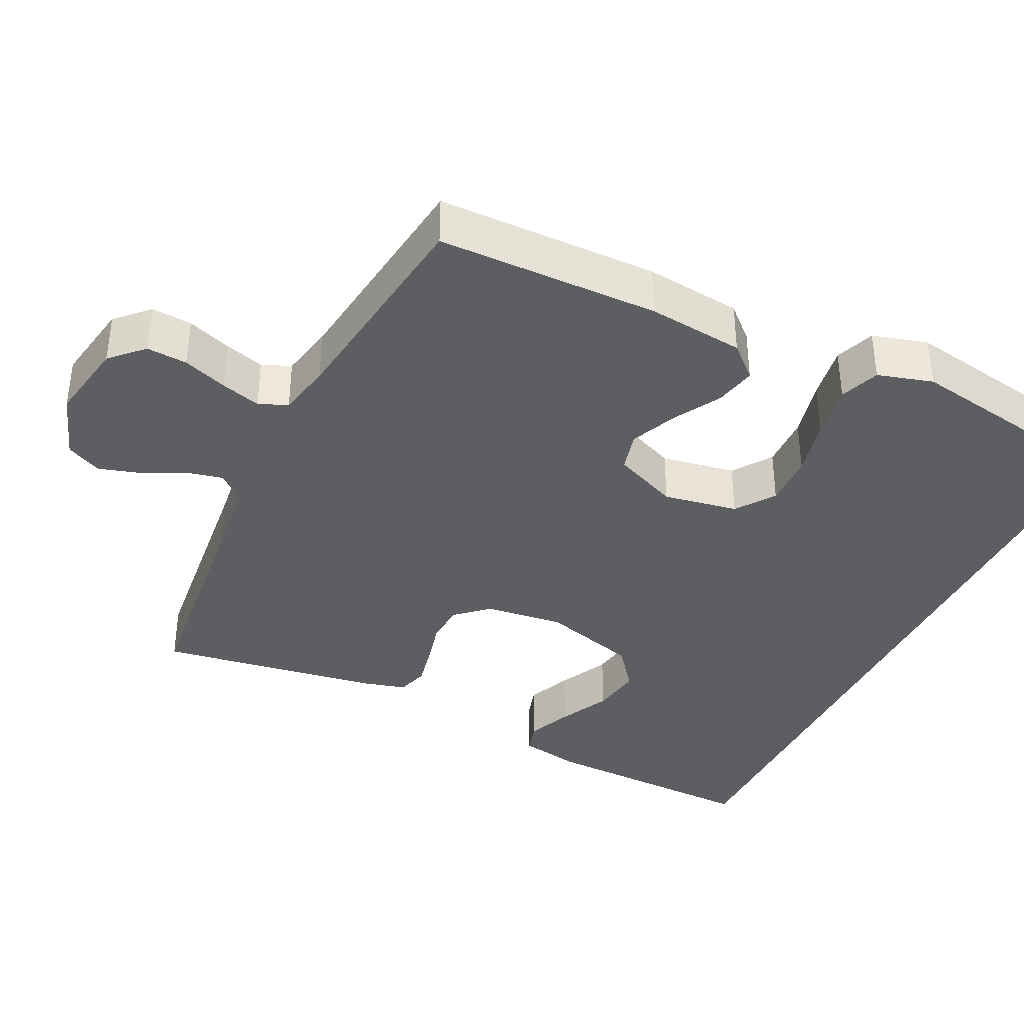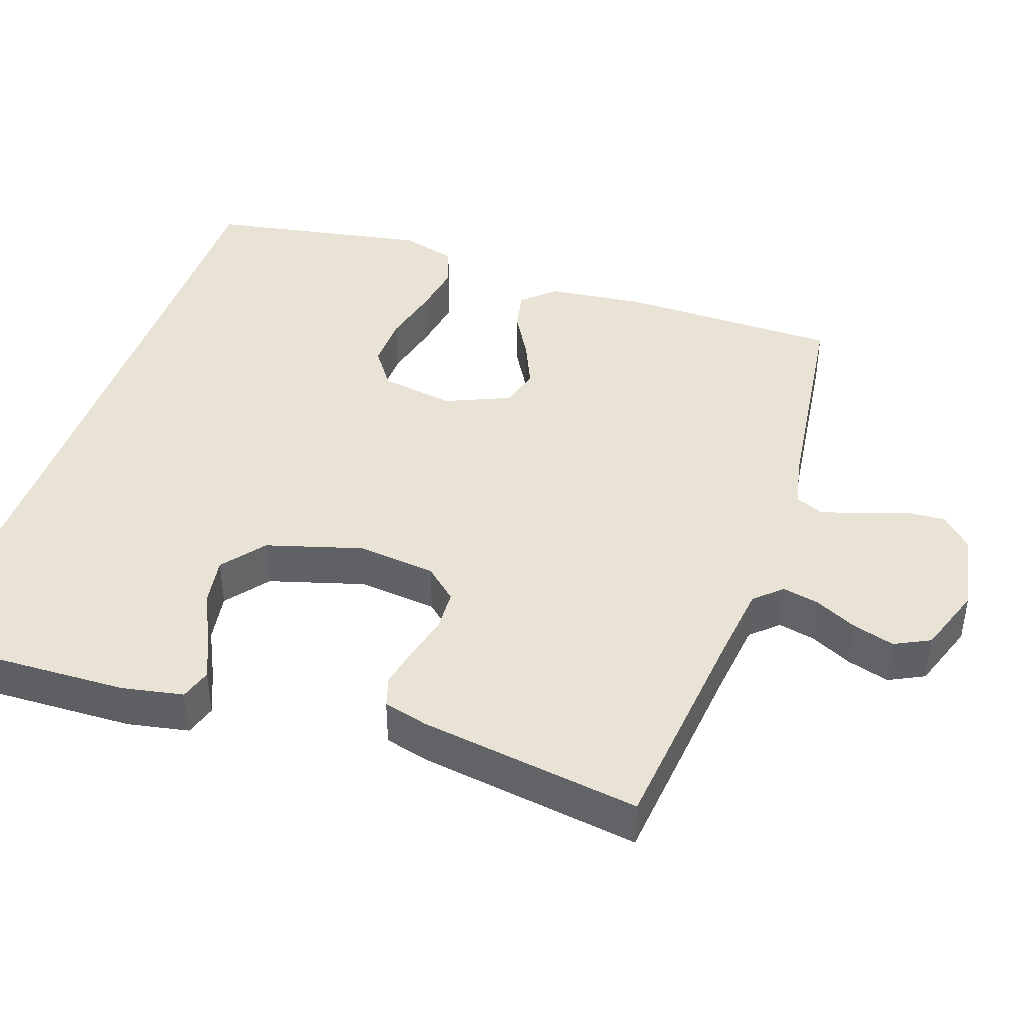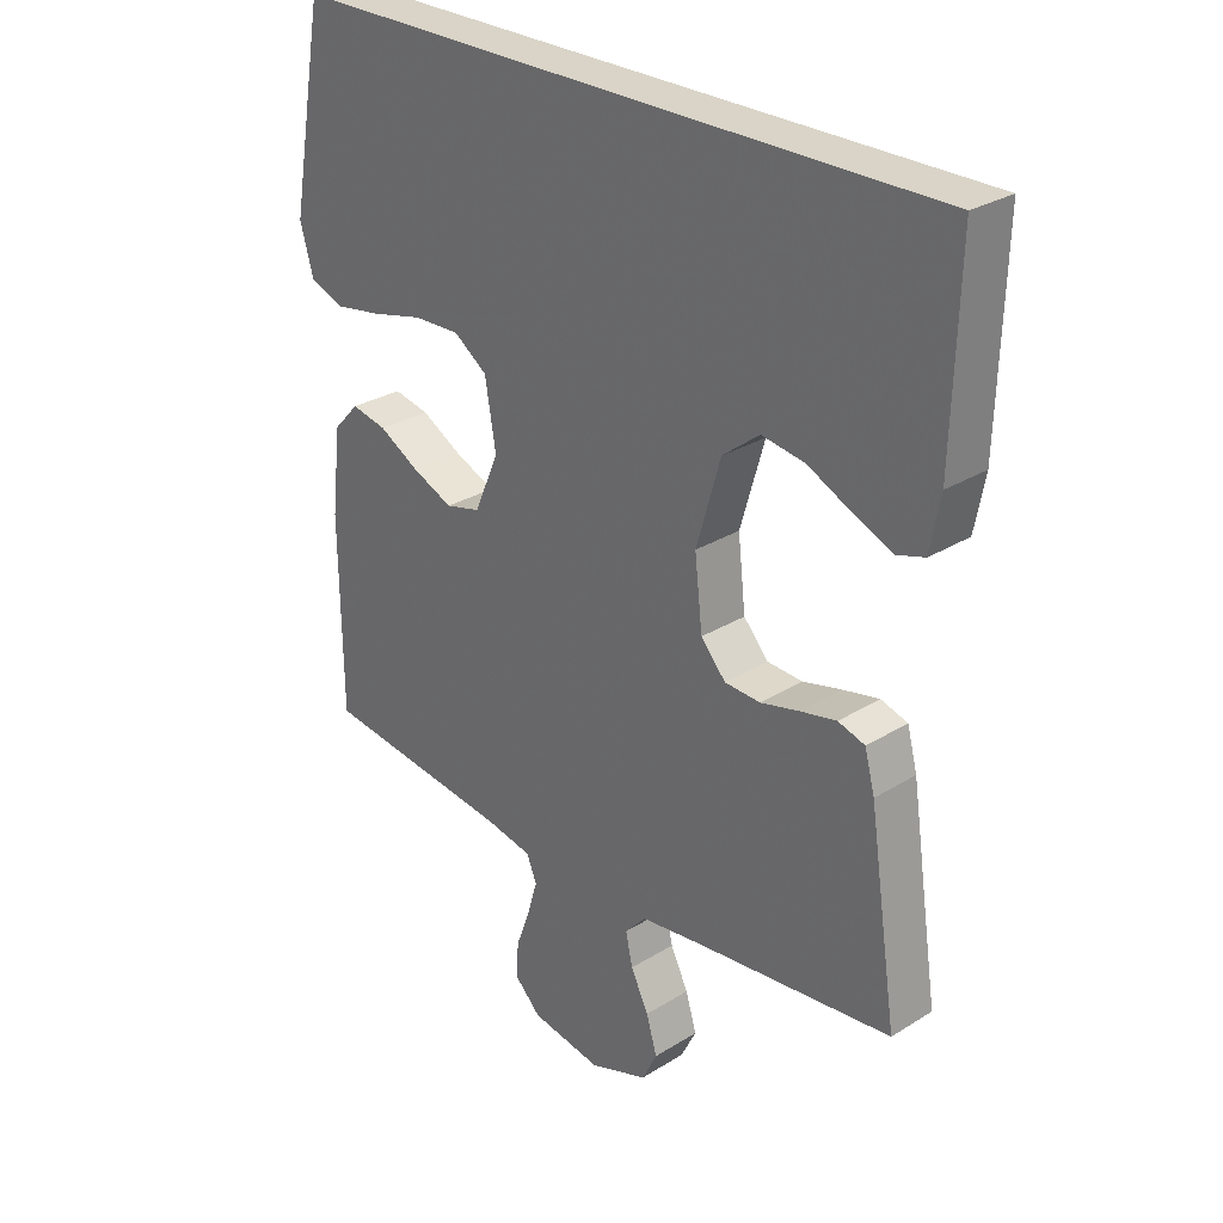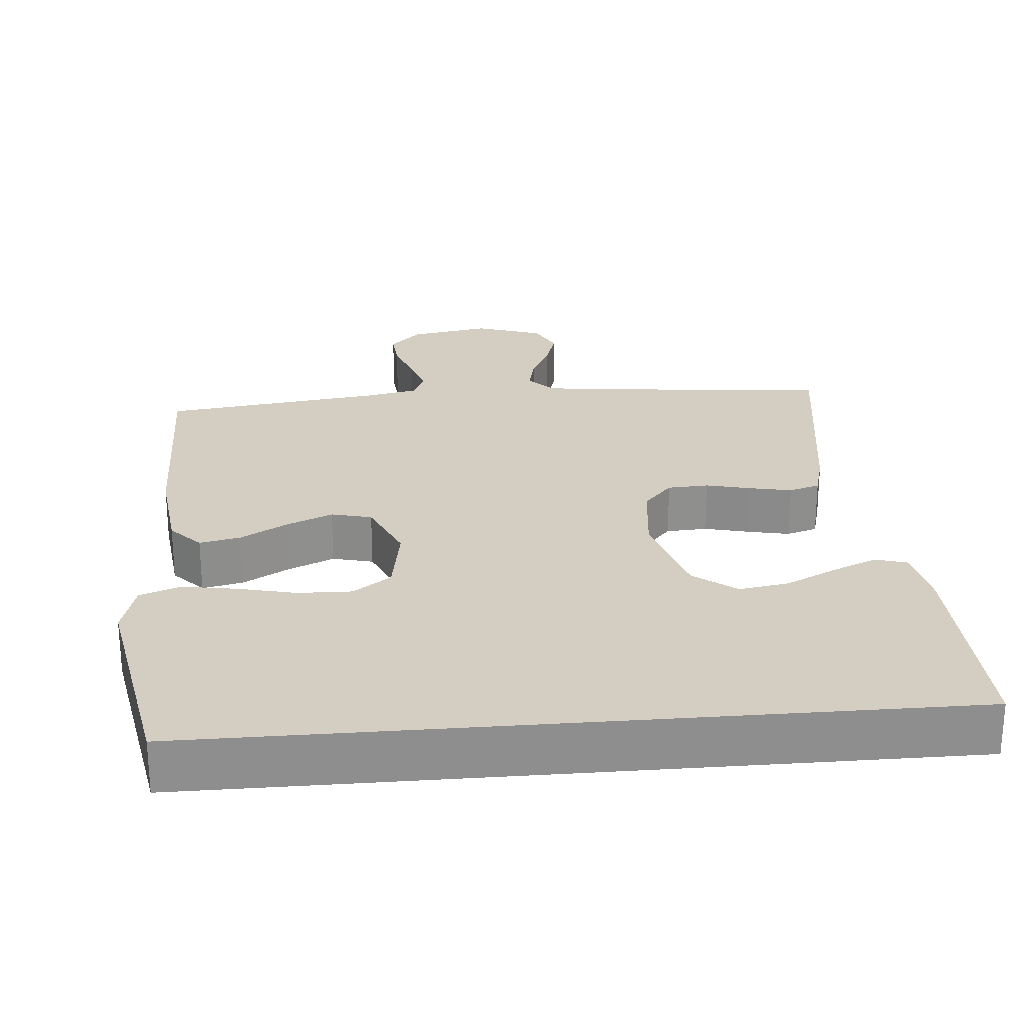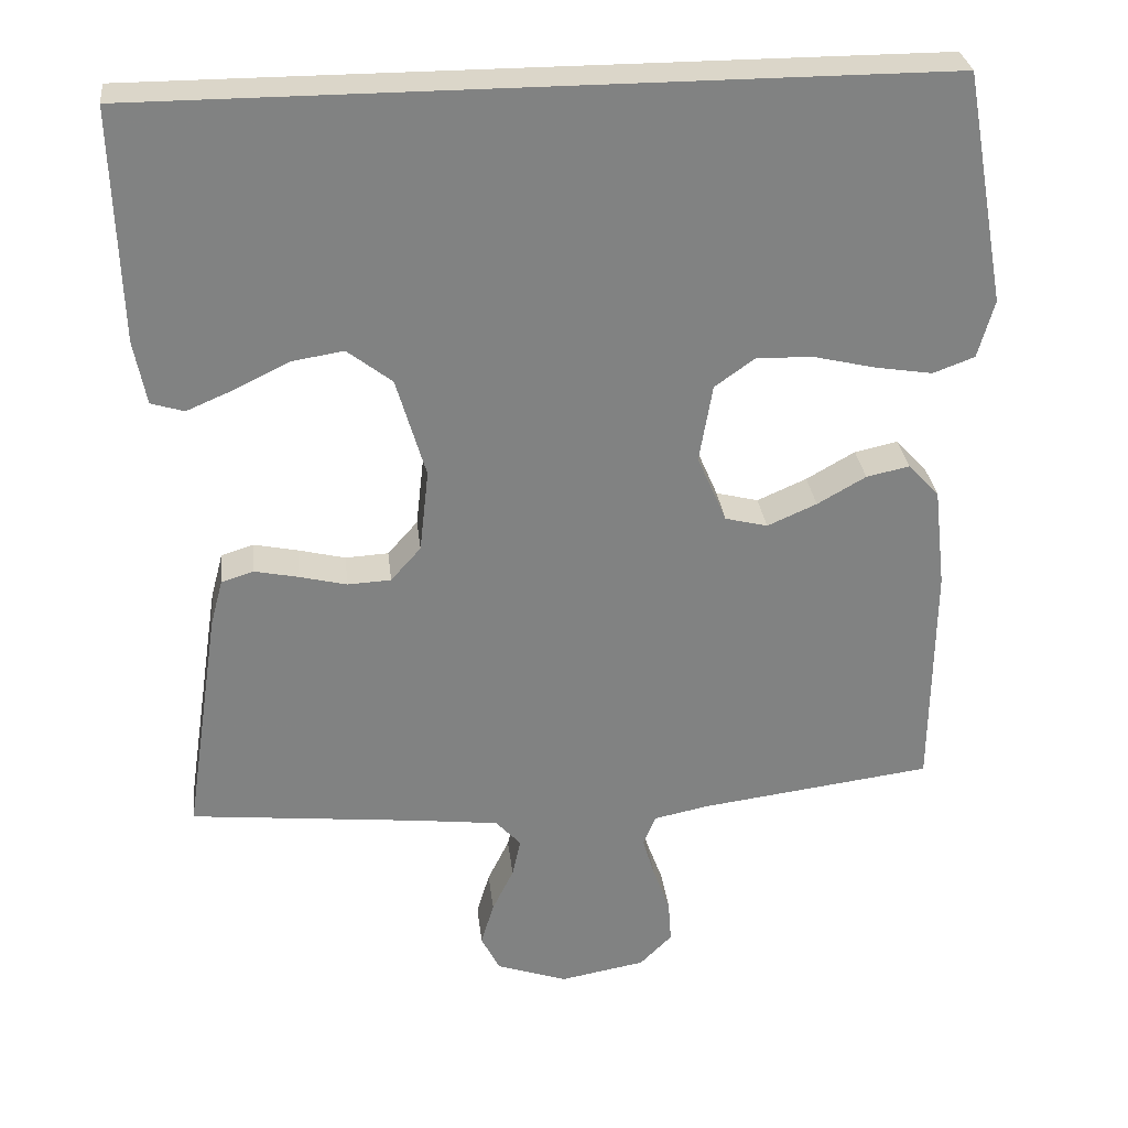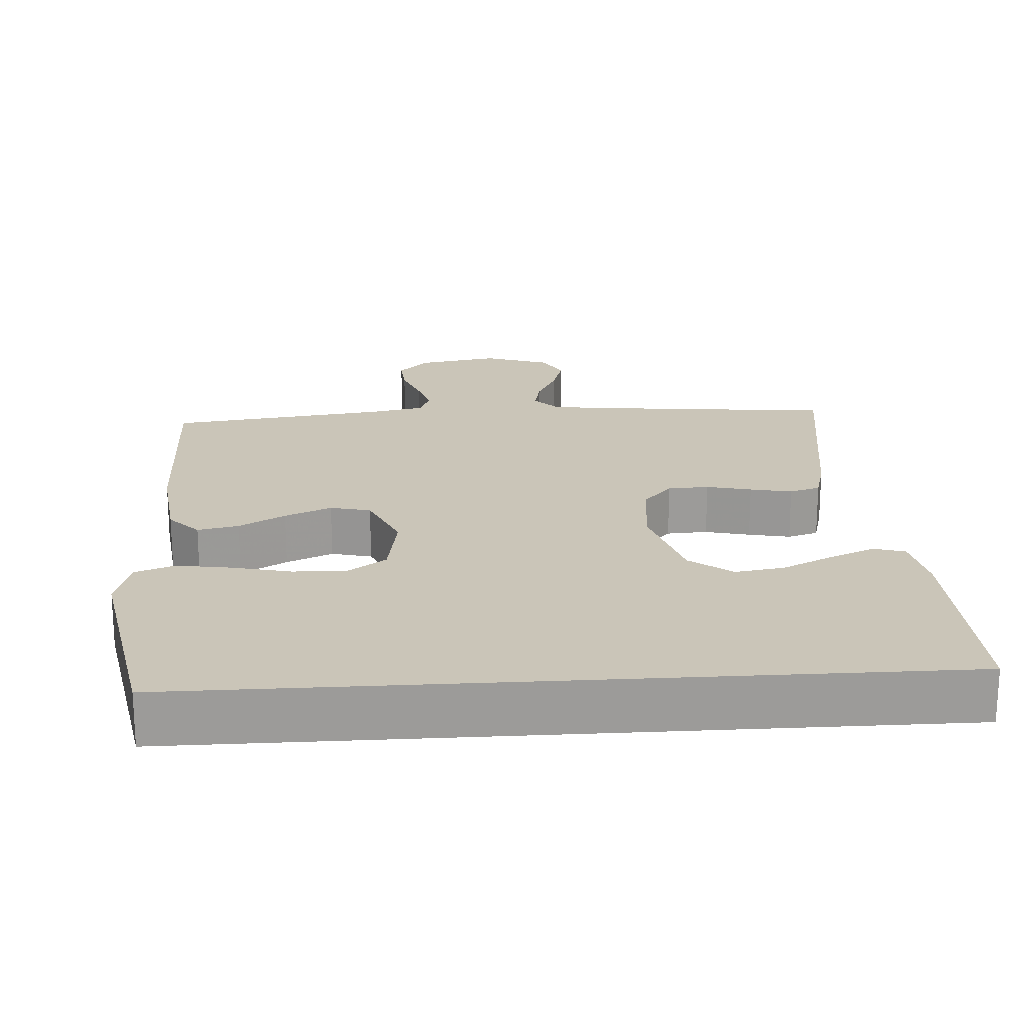
<metadata>
{"format":"obj","ext":"obj","renderer":"f3d","projection":"perspective","resolution":1024,"background":"white","views":[{"elev":-37.7,"azim":-115.7,"up":"+Y"},{"elev":42.2,"azim":108.9,"up":"+Y"},{"elev":28.4,"azim":47.0,"up":"+Z"},{"elev":25.3,"azim":-4.9,"up":"+Y"},{"elev":29.8,"azim":173.5,"up":"+Z"},{"elev":20.5,"azim":-3.7,"up":"+Y"}]}
</metadata>
<code>
v -0.489 0.07 0.5
v 0.534 0.07 0.5
v 0.525 0.07 0.2
v 0.509 0.07 0.117
v 0.466 0.07 0.104
v 0.405 0.07 0.13
v 0.336 0.07 0.164
v 0.268 0.07 0.175
v 0.21 0.07 0.13
v 0.172 0.07 0
v 0.184 0.07 -0.107
v 0.223 0.07 -0.151
v 0.279 0.07 -0.154
v 0.34 0.07 -0.139
v 0.397 0.07 -0.127
v 0.439 0.07 -0.14
v 0.455 0.07 -0.2
v 0.5 0.07 -0.5
v 0.2 0.07 -0.531
v 0.093 0.07 -0.544
v 0.06 0.07 -0.58
v 0.071 0.07 -0.63
v 0.099 0.07 -0.687
v 0.116 0.07 -0.744
v 0.092 0.07 -0.792
v 0 0.07 -0.824
v -0.111 0.07 -0.804
v -0.153 0.07 -0.762
v -0.149 0.07 -0.707
v -0.127 0.07 -0.647
v -0.111 0.07 -0.593
v -0.127 0.07 -0.554
v -0.2 0.07 -0.539
v -0.5 0.07 -0.5
v -0.503 0.07 -0.2
v -0.488 0.07 -0.069
v -0.448 0.07 -0.026
v -0.392 0.07 -0.038
v -0.329 0.07 -0.074
v -0.265 0.07 -0.102
v -0.21 0.07 -0.088
v -0.172 0.07 0
v -0.189 0.07 0.101
v -0.241 0.07 0.138
v -0.314 0.07 0.136
v -0.394 0.07 0.117
v -0.468 0.07 0.105
v -0.522 0.07 0.125
v -0.543 0.07 0.2
v -0.489 0 0.5
v 0.534 0 0.5
v 0.525 0 0.2
v 0.509 0 0.117
v 0.466 0 0.104
v 0.405 0 0.13
v 0.336 0 0.164
v 0.268 0 0.175
v 0.21 0 0.13
v 0.172 0 0
v 0.184 0 -0.107
v 0.223 0 -0.151
v 0.279 0 -0.154
v 0.34 0 -0.139
v 0.397 0 -0.127
v 0.439 0 -0.14
v 0.455 0 -0.2
v 0.5 0 -0.5
v 0.2 0 -0.531
v 0.093 0 -0.544
v 0.06 0 -0.58
v 0.071 0 -0.63
v 0.099 0 -0.687
v 0.116 0 -0.744
v 0.092 0 -0.792
v 0 0 -0.824
v -0.111 0 -0.804
v -0.153 0 -0.762
v -0.149 0 -0.707
v -0.127 0 -0.647
v -0.111 0 -0.593
v -0.127 0 -0.554
v -0.2 0 -0.539
v -0.5 0 -0.5
v -0.503 0 -0.2
v -0.488 0 -0.069
v -0.448 0 -0.026
v -0.392 0 -0.038
v -0.329 0 -0.074
v -0.265 0 -0.102
v -0.21 0 -0.088
v -0.172 0 0
v -0.189 0 0.101
v -0.241 0 0.138
v -0.314 0 0.136
v -0.394 0 0.117
v -0.468 0 0.105
v -0.522 0 0.125
v -0.543 0 0.2
f 45 46 47 48
f 45 48 49 1
f 36 37 38 39
f 36 39 40
f 33 34 35 36
f 32 33 36 40
f 31 32 40 41
f 27 28 29 30
f 27 30 31
f 26 27 31
f 22 23 24 25
f 21 22 25 26
f 16 17 18 19
f 16 19 20
f 13 14 15 16
f 13 16 20 21
f 4 5 6 7
f 2 3 4 7
f 2 7 8
f 44 45 1 2
f 43 44 2 8
f 42 43 8 9
f 41 42 9 10
f 21 26 31 41
f 21 41 10 11
f 12 13 21
f 11 12 21
f 97 96 95 94
f 50 98 97 94
f 88 87 86 85
f 89 88 85
f 85 84 83 82
f 89 85 82 81
f 90 89 81 80
f 79 78 77 76
f 80 79 76
f 80 76 75
f 74 73 72 71
f 75 74 71 70
f 68 67 66 65
f 69 68 65
f 65 64 63 62
f 70 69 65 62
f 56 55 54 53
f 56 53 52 51
f 57 56 51
f 51 50 94 93
f 57 51 93 92
f 58 57 92 91
f 59 58 91 90
f 90 80 75 70
f 60 59 90 70
f 70 62 61
f 70 61 60
f 1 50 51 2
f 2 51 52 3
f 3 52 53 4
f 4 53 54 5
f 5 54 55 6
f 6 55 56 7
f 7 56 57 8
f 8 57 58 9
f 9 58 59 10
f 10 59 60 11
f 11 60 61 12
f 12 61 62 13
f 13 62 63 14
f 14 63 64 15
f 15 64 65 16
f 16 65 66 17
f 17 66 67 18
f 18 67 68 19
f 19 68 69 20
f 20 69 70 21
f 21 70 71 22
f 22 71 72 23
f 23 72 73 24
f 24 73 74 25
f 25 74 75 26
f 26 75 76 27
f 27 76 77 28
f 28 77 78 29
f 29 78 79 30
f 30 79 80 31
f 31 80 81 32
f 32 81 82 33
f 33 82 83 34
f 34 83 84 35
f 35 84 85 36
f 36 85 86 37
f 37 86 87 38
f 38 87 88 39
f 39 88 89 40
f 40 89 90 41
f 41 90 91 42
f 42 91 92 43
f 43 92 93 44
f 44 93 94 45
f 45 94 95 46
f 46 95 96 47
f 47 96 97 48
f 48 97 98 49
f 49 98 50 1

</code>
